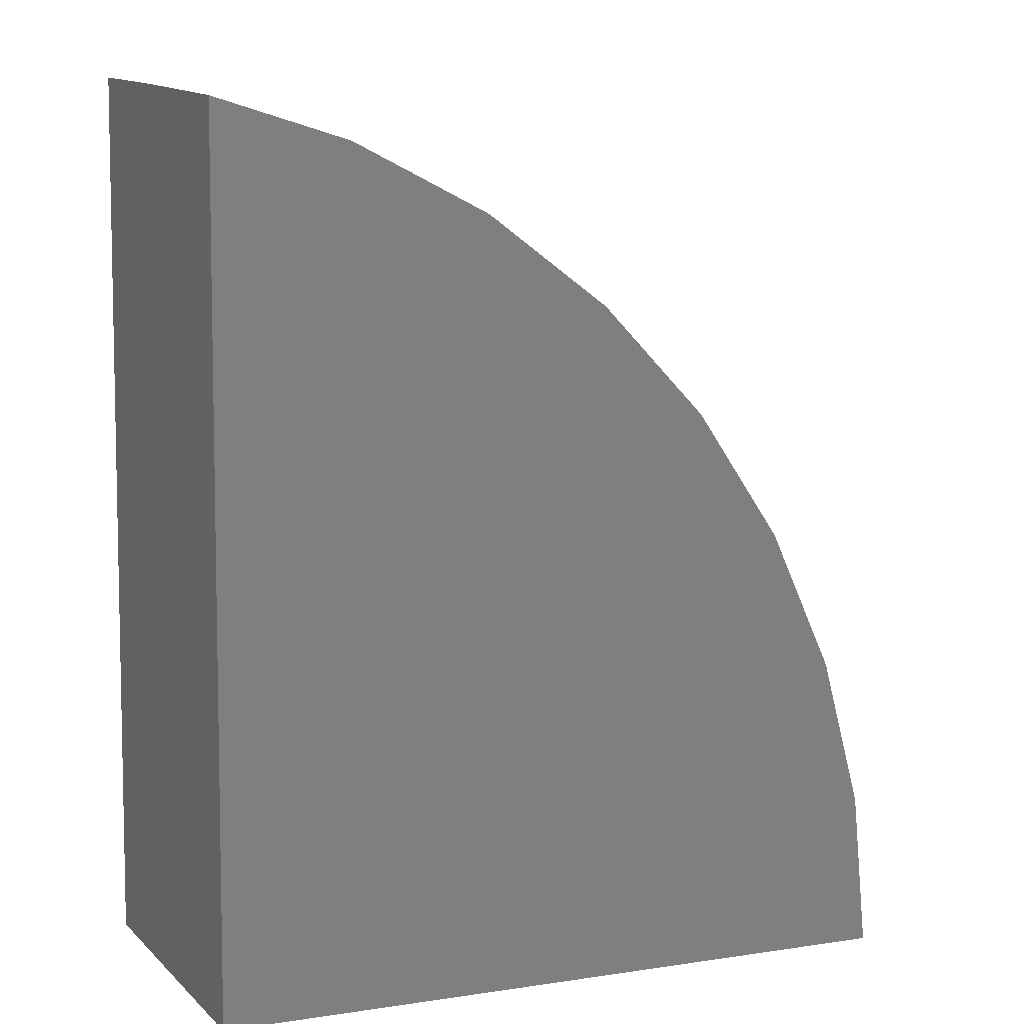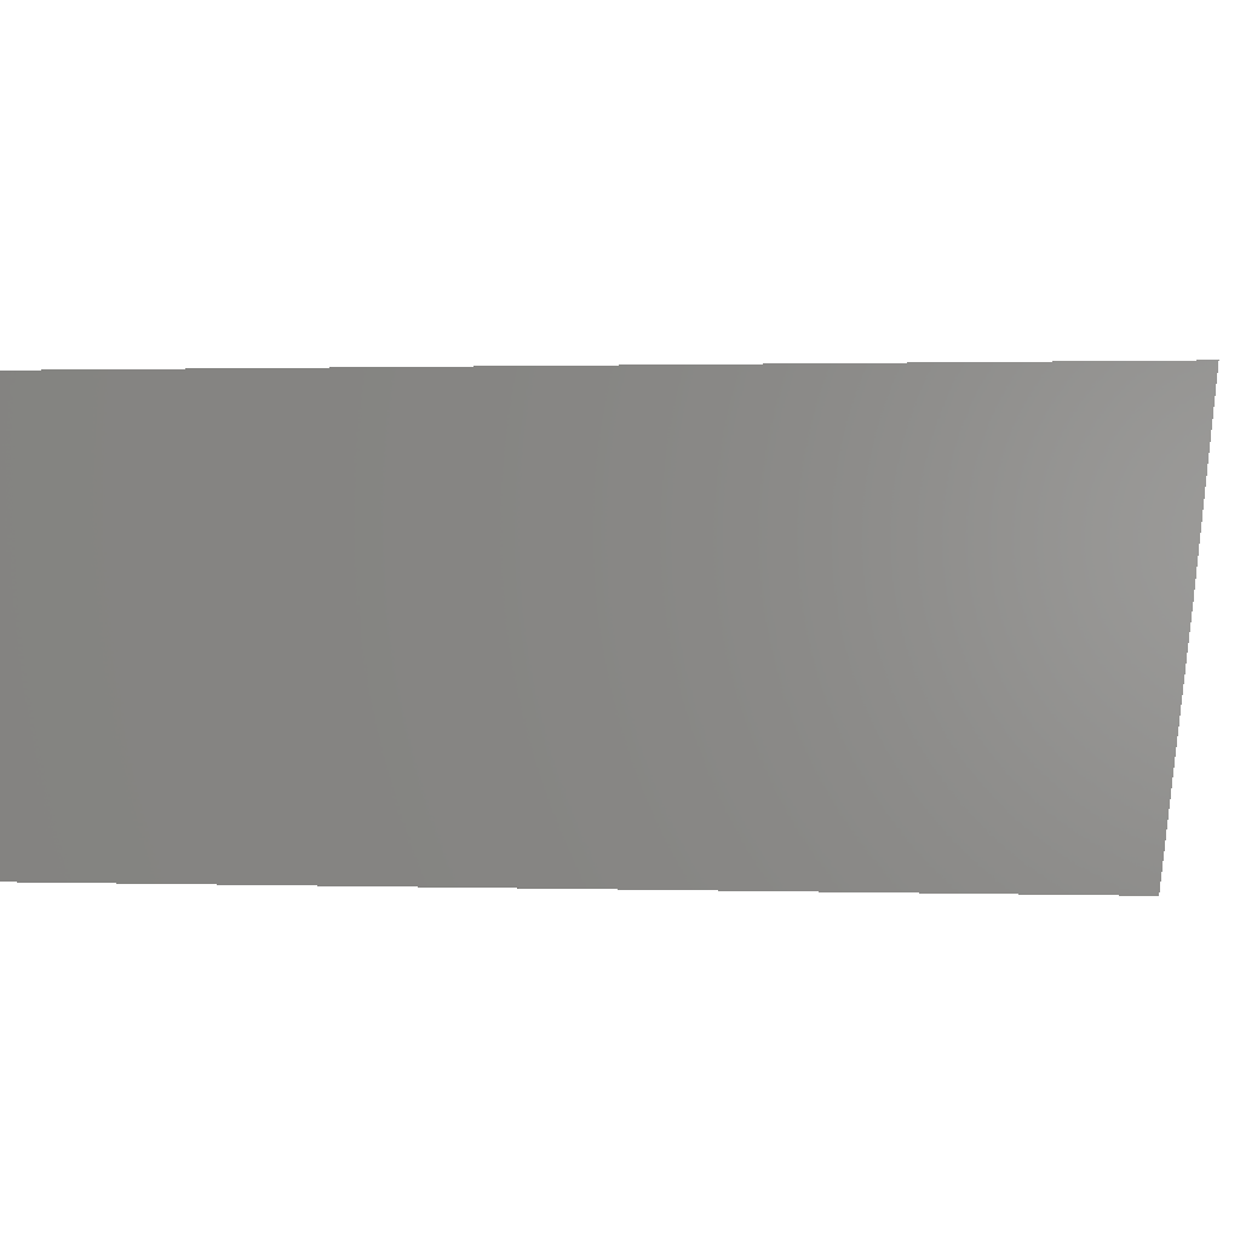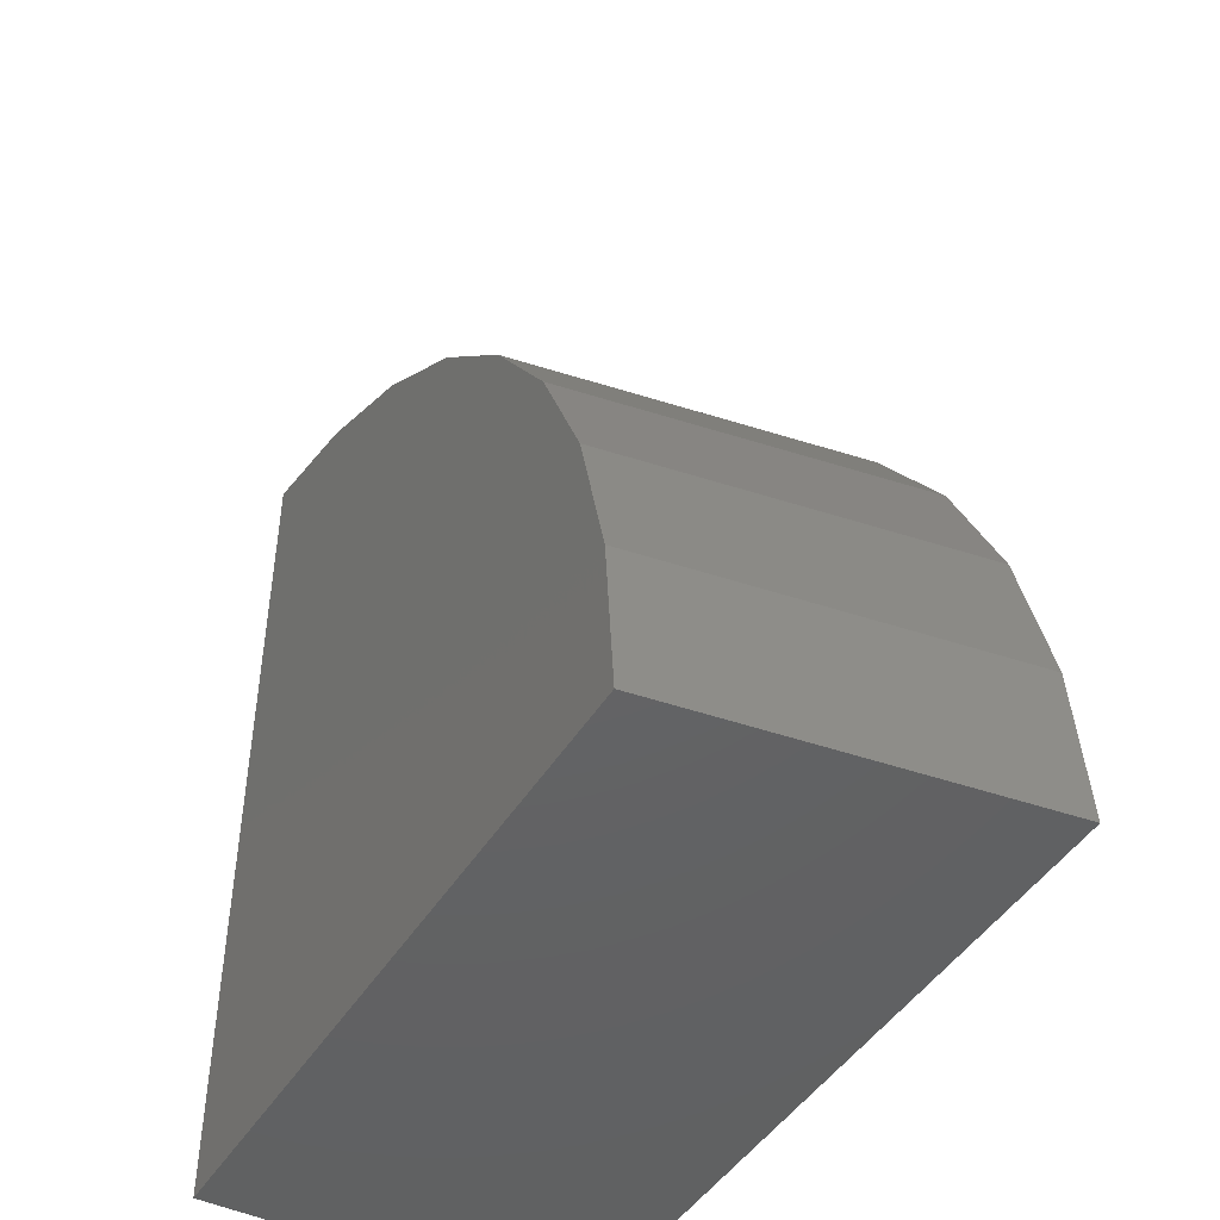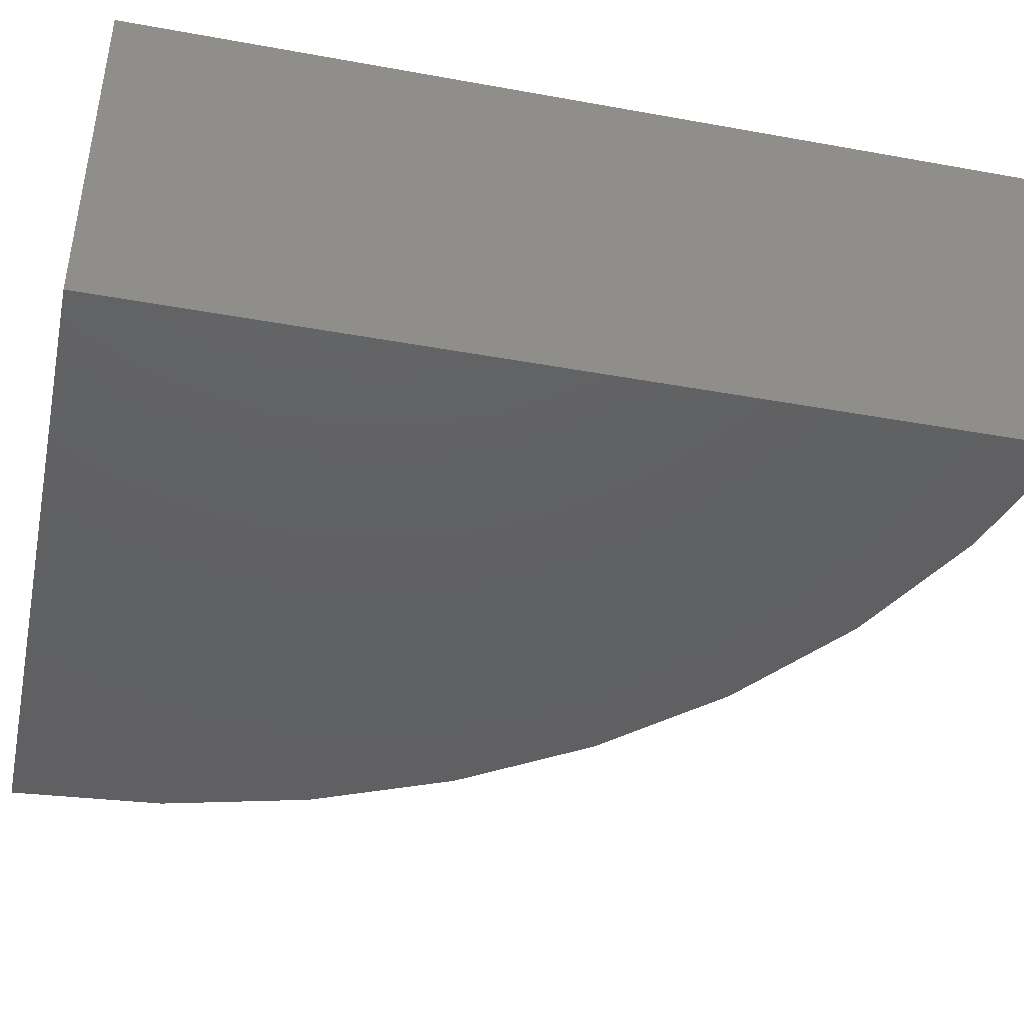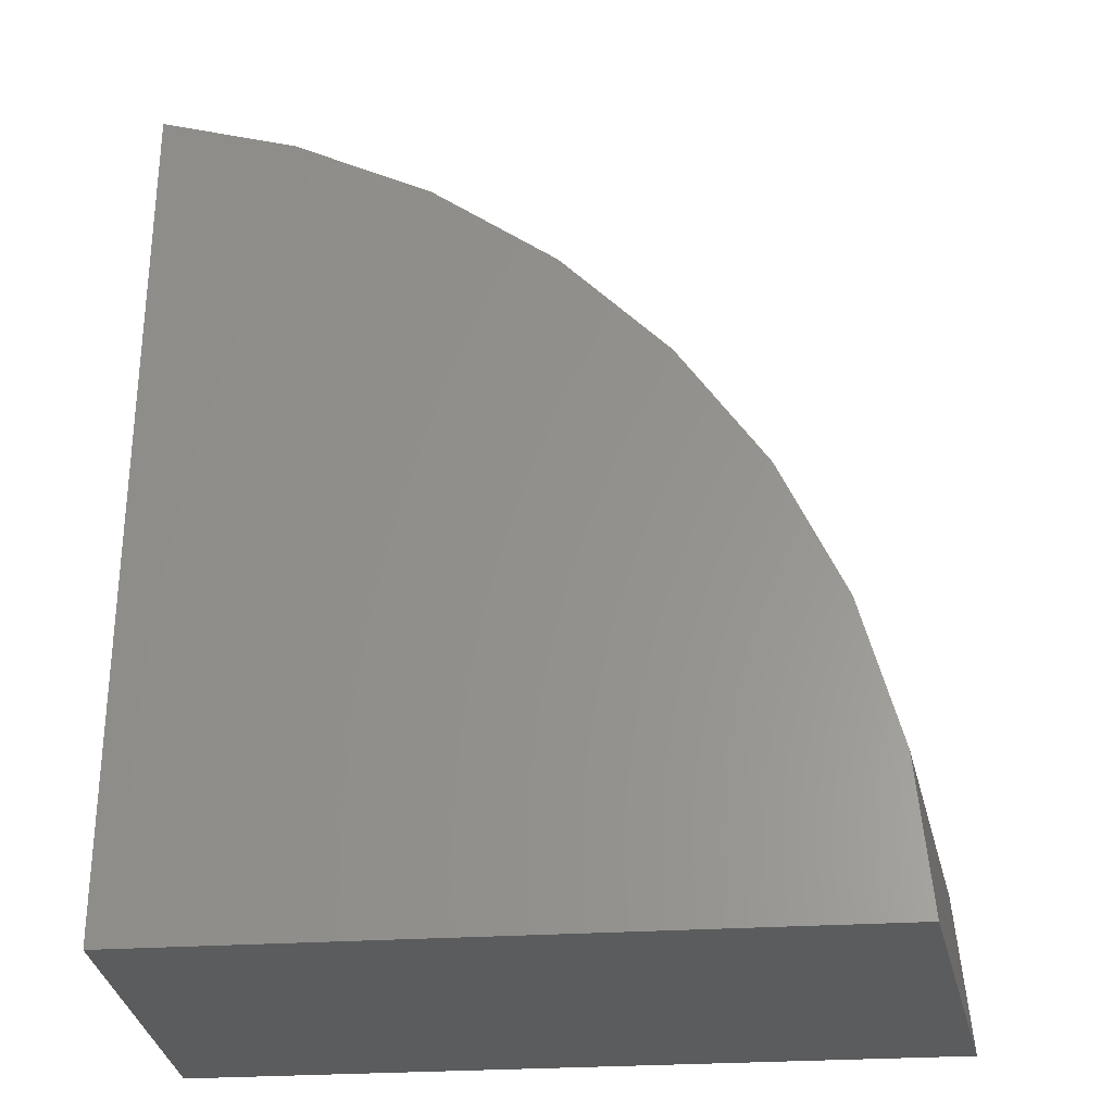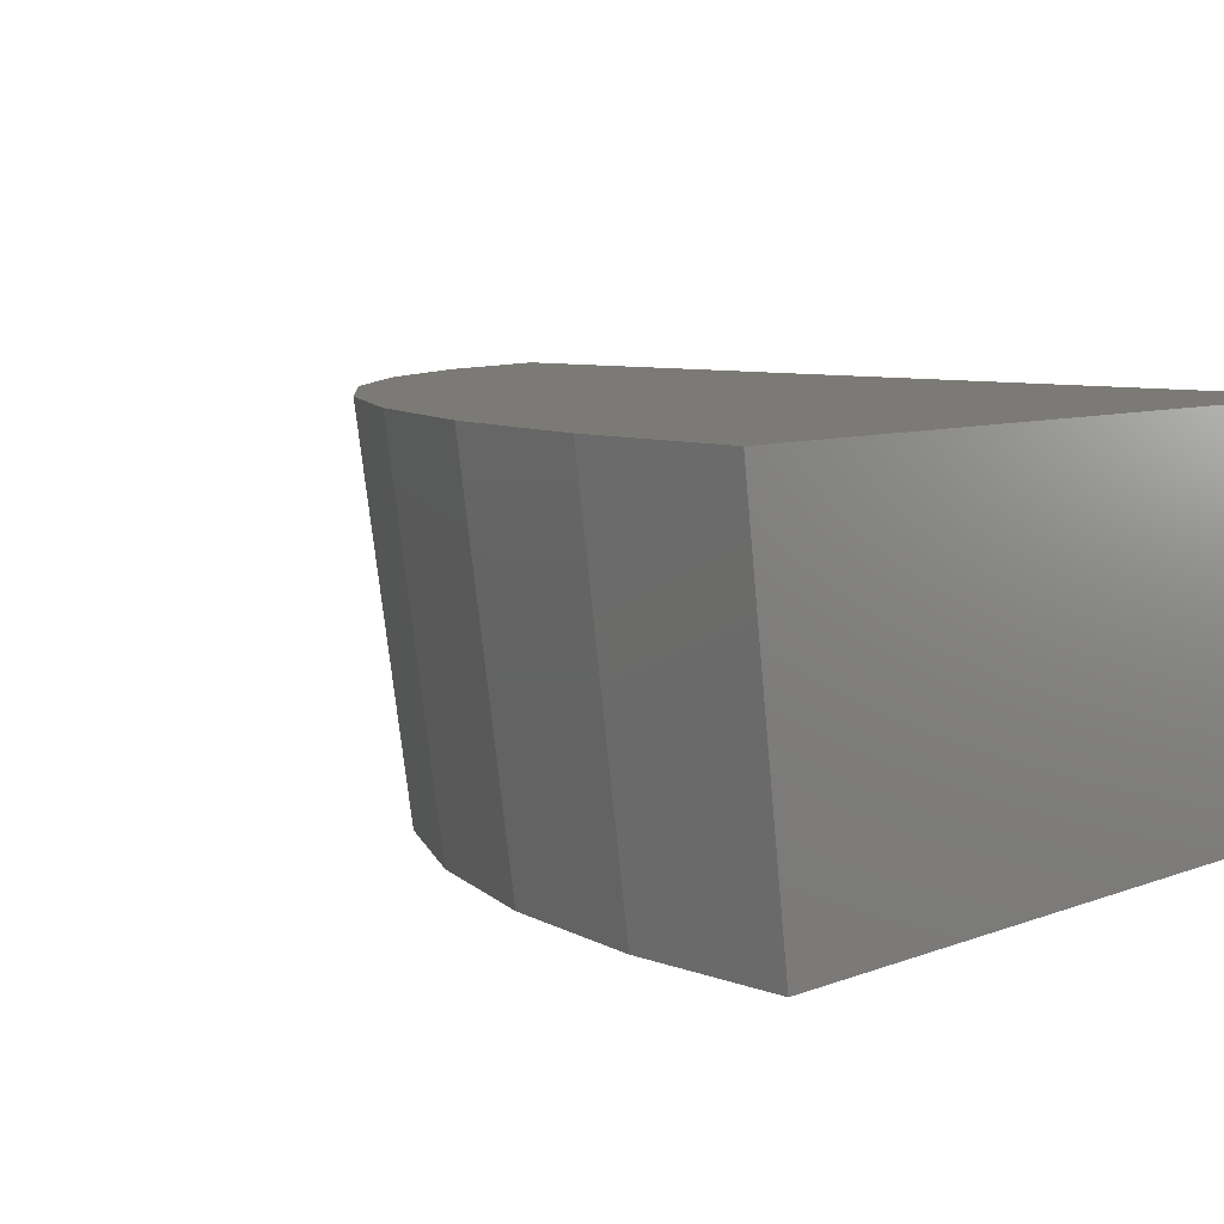
<metadata>
{"format":"stl","ext":"stl","renderer":"f3d","projection":"perspective","resolution":1024,"background":"white","views":[{"elev":6.8,"azim":-23.9,"up":"+Z"},{"elev":0.8,"azim":-83.6,"up":"+Y"},{"elev":-45.2,"azim":60.4,"up":"+Z"},{"elev":-42.6,"azim":-102.2,"up":"+Y"},{"elev":-28.7,"azim":5.5,"up":"+Z"},{"elev":7.6,"azim":132.1,"up":"+Y"}]}
</metadata>
<code>
# stl→obj: 40 verts, 76 faces
v 24.8 -128.7 0
v 38.58 -135.8 0
v 24.8 -135.8 0
v 39.55 -128.7 0
v 24.8 -131.8 17.36
v 24.8 -128.7 17.69
v 24.8 -135.8 16.92
v 27.61 -128.7 16.93
v 24.98 -128.7 17.67
v 27.97 -128.7 16.83
v 30.37 -128.7 15.68
v 30.76 -128.7 15.49
v 32.88 -128.7 13.97
v 33.28 -128.7 13.68
v 35.07 -128.7 11.86
v 35.45 -128.7 11.47
v 36.88 -128.7 9.393
v 37.2 -128.7 8.914
v 38.24 -128.7 6.649
v 38.5 -128.7 6.093
v 39.13 -128.7 3.703
v 39.29 -128.7 3.092
v 39.5 -128.7 0.6377
v 39.55 -128.7 1.162e-06
v 25.53 -135.8 16.71
v 27.45 -135.8 16.18
v 28.28 -135.8 15.78
v 30.13 -135.8 14.89
v 30.84 -135.8 14.38
v 32.55 -135.8 13.15
v 33.12 -135.8 12.57
v 34.64 -135.8 11.02
v 35.07 -135.8 10.39
v 36.32 -135.8 8.568
v 36.63 -135.8 7.898
v 37.56 -135.8 5.857
v 37.75 -135.8 5.169
v 38.32 -135.8 2.972
v 38.38 -135.8 2.278
v 38.58 -135.8 1.698e-06
f 1 2 3
f 2 1 4
f 1 5 6
f 3 5 1
f 5 3 7
f 8 6 9
f 1 8 10
f 1 10 11
f 1 11 12
f 1 12 13
f 1 13 14
f 1 14 15
f 1 15 16
f 1 16 17
f 1 17 18
f 1 18 19
f 1 19 20
f 1 20 21
f 1 21 22
f 1 22 23
f 4 23 24
f 23 4 1
f 8 1 6
f 3 25 7
f 25 3 26
f 26 3 27
f 27 3 28
f 28 3 29
f 29 3 30
f 30 3 31
f 31 3 32
f 32 3 33
f 33 3 34
f 34 3 35
f 35 3 36
f 36 3 37
f 37 3 38
f 38 3 39
f 39 3 40
f 40 3 2
f 40 4 24
f 4 40 2
f 40 23 39
f 23 40 24
f 39 22 38
f 22 39 23
f 38 21 37
f 21 38 22
f 37 20 36
f 20 37 21
f 36 19 35
f 19 36 20
f 35 18 34
f 18 35 19
f 34 17 33
f 17 34 18
f 33 16 32
f 16 33 17
f 32 15 31
f 15 32 16
f 31 14 30
f 14 31 15
f 13 30 14
f 30 13 29
f 12 29 13
f 29 12 28
f 11 28 12
f 28 11 27
f 10 27 11
f 27 10 26
f 8 26 10
f 26 8 25
f 5 8 9
f 8 5 25
f 25 5 7
f 9 6 5

</code>
